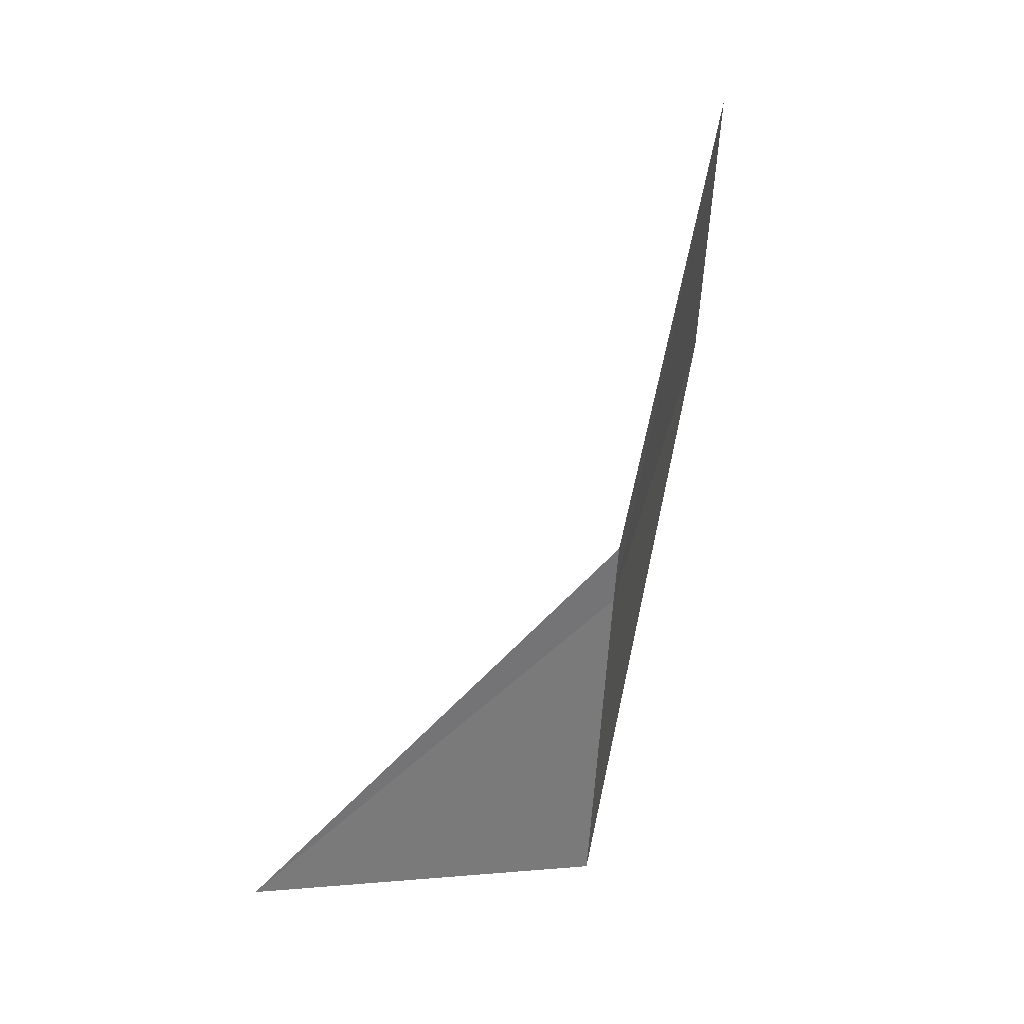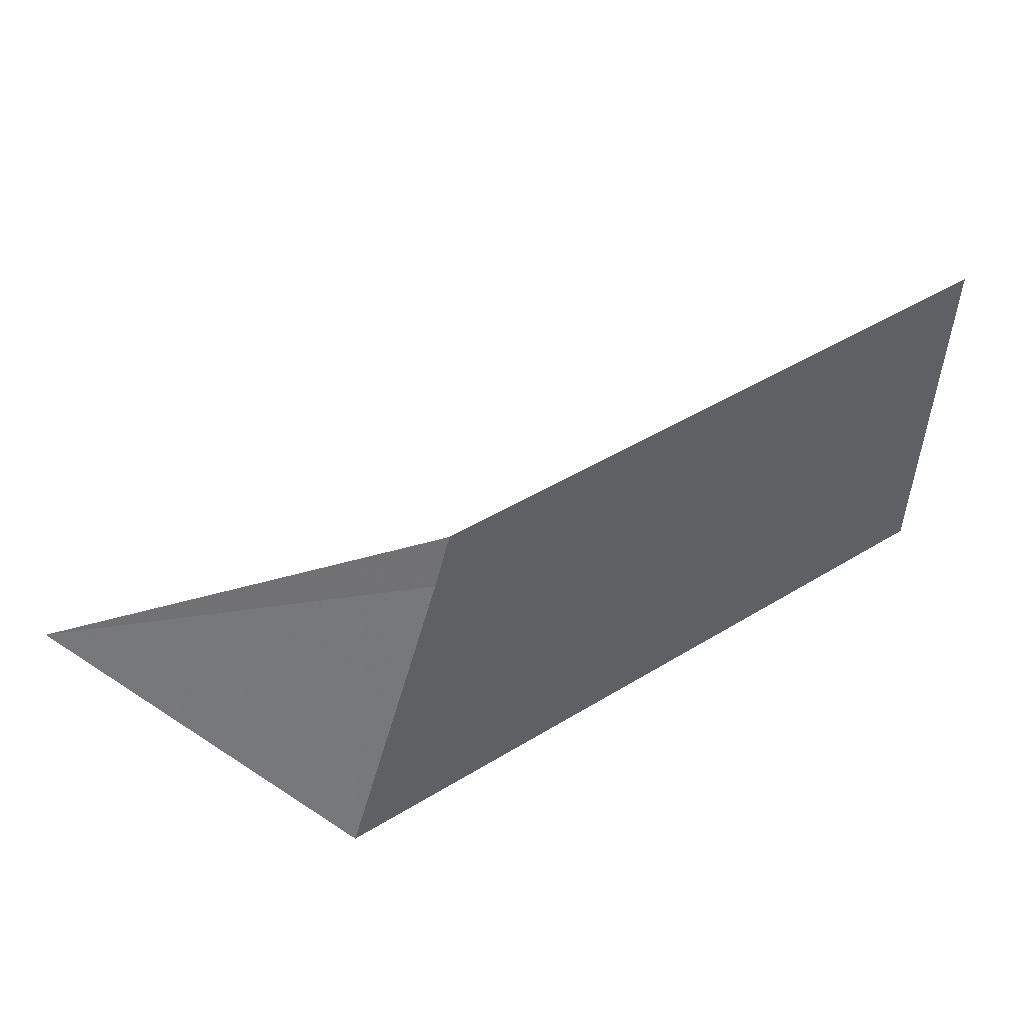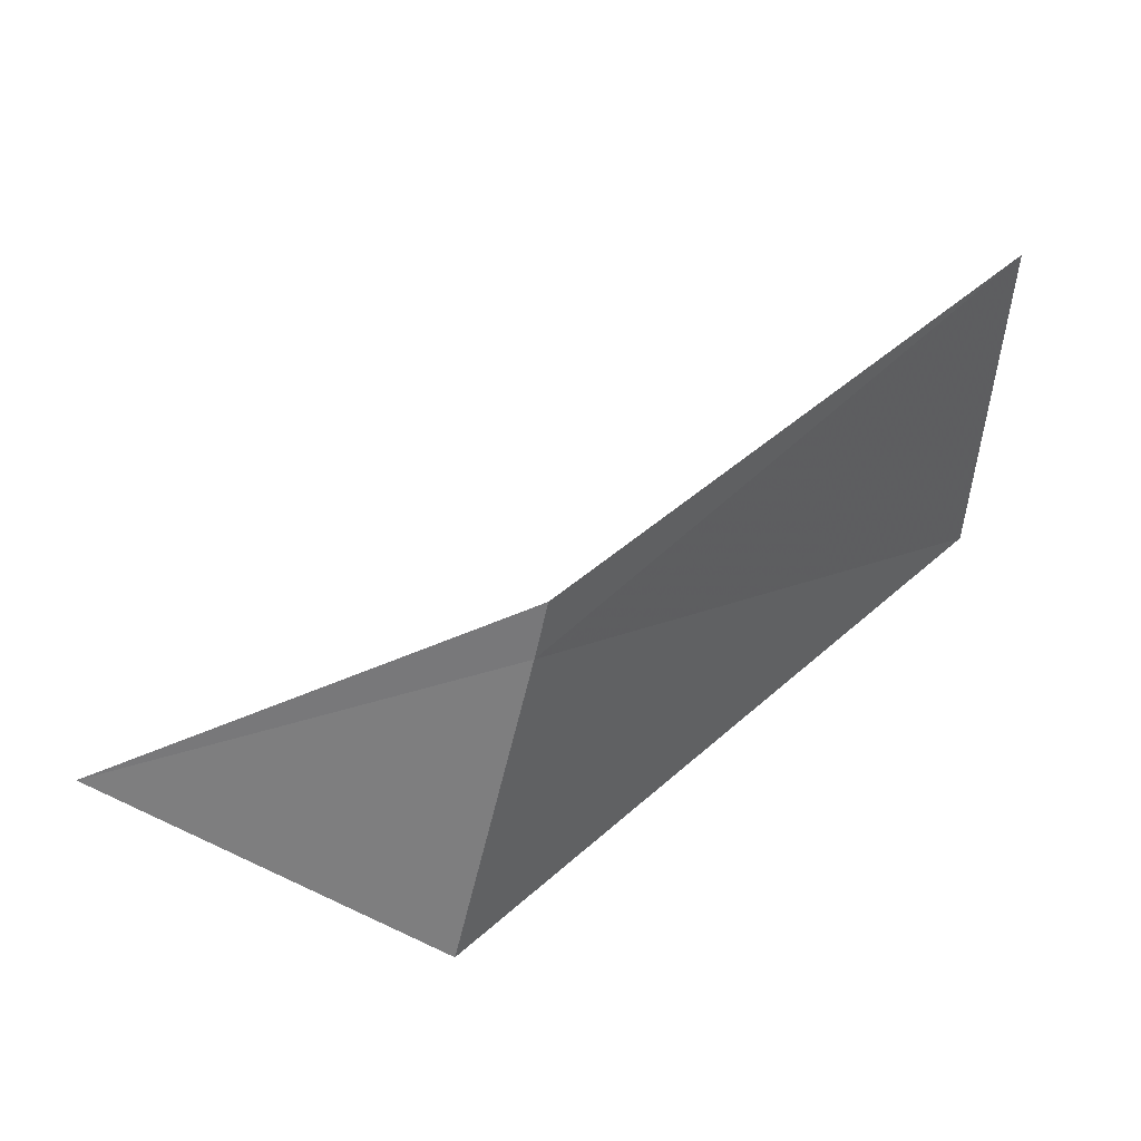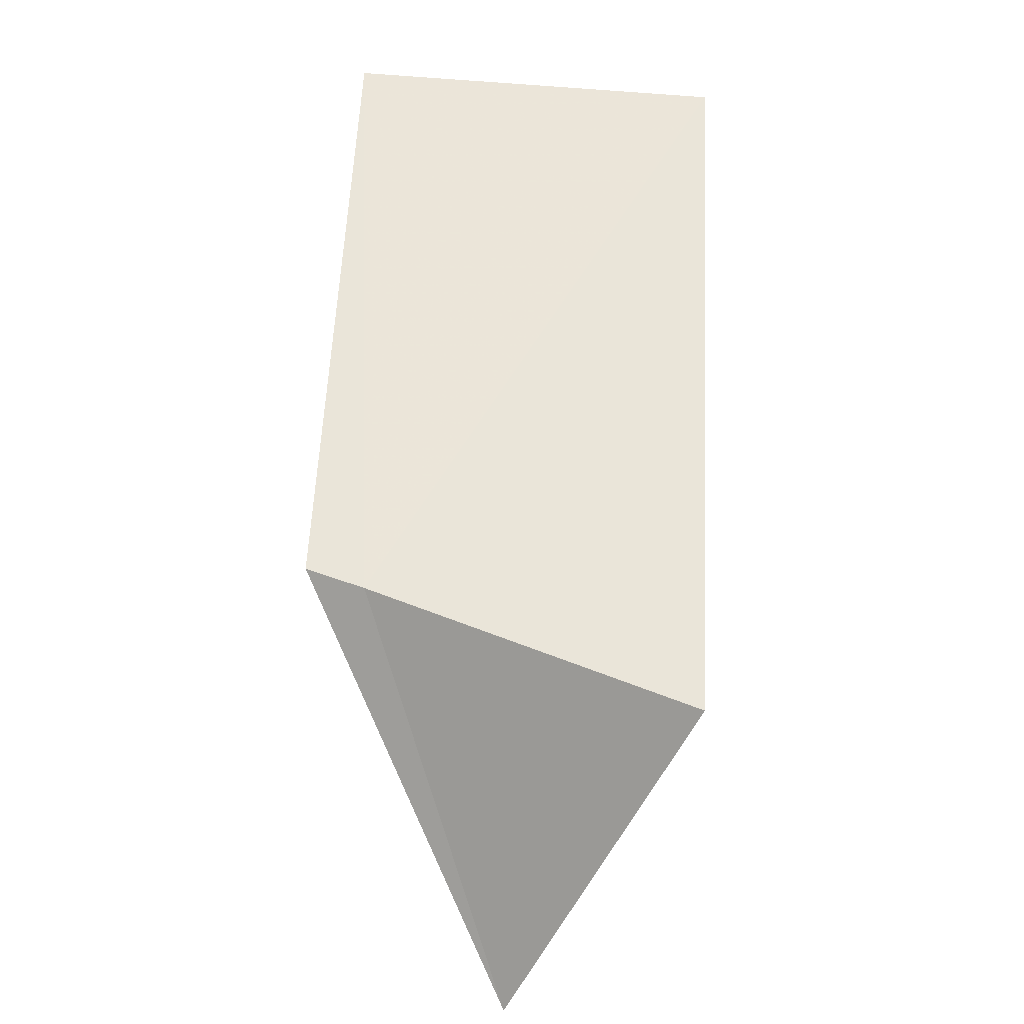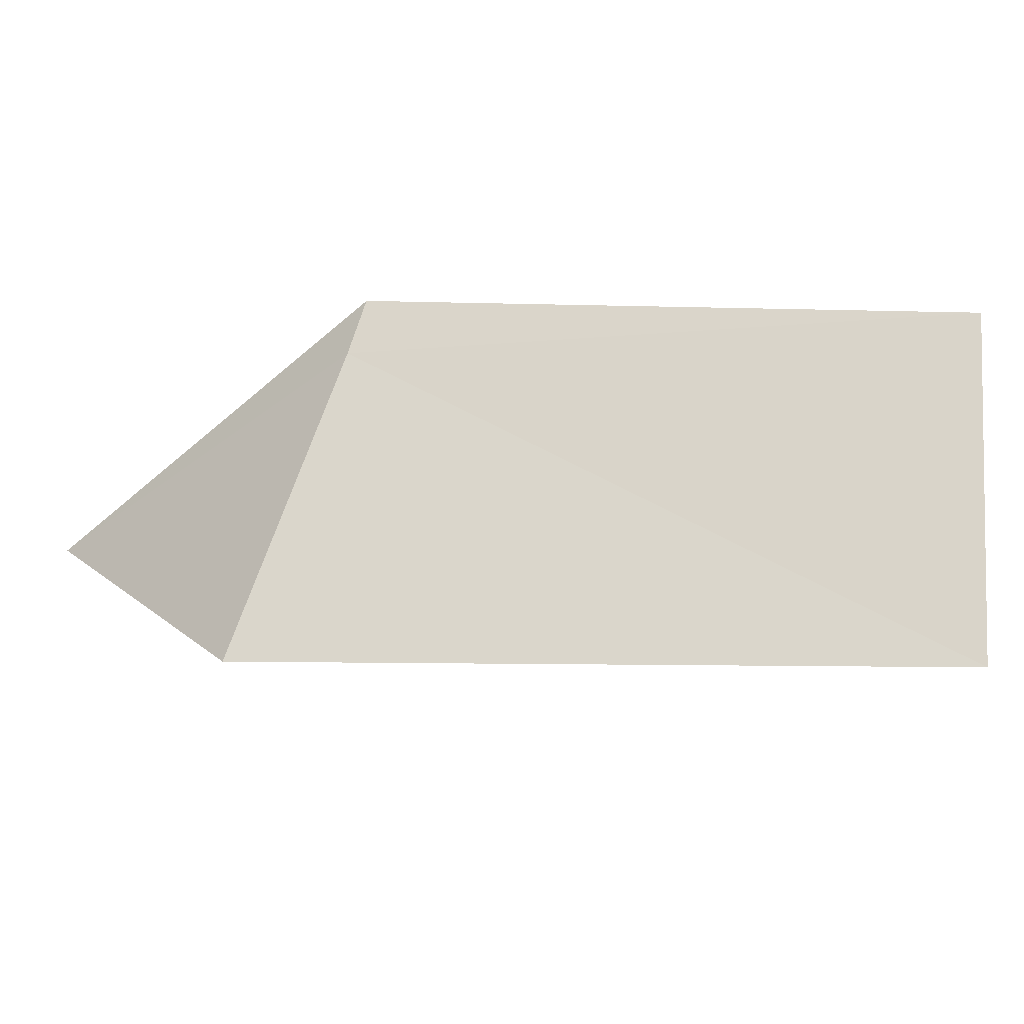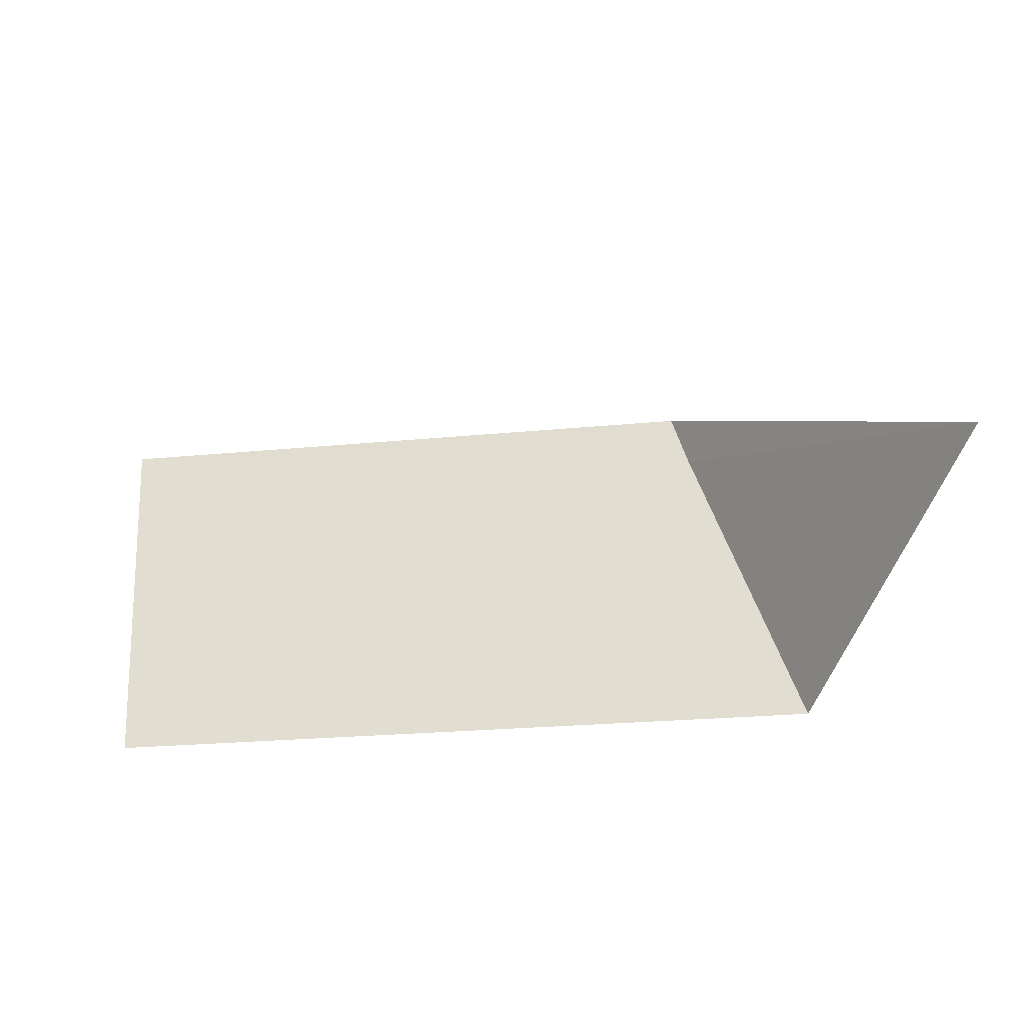
<metadata>
{"format":"obj","ext":"obj","renderer":"f3d","projection":"perspective","resolution":1024,"background":"white","views":[{"elev":51.1,"azim":88.6,"up":"+Z"},{"elev":46.0,"azim":132.1,"up":"+Z"},{"elev":45.5,"azim":121.3,"up":"+Z"},{"elev":43.2,"azim":93.9,"up":"+Y"},{"elev":-14.7,"azim":159.9,"up":"+Z"},{"elev":-28.8,"azim":-4.0,"up":"+Z"}]}
</metadata>
<code>
v -1.988 -9.798 27.3
v -2.791 -9.6 27.39
v -2.009 -9.793 27.38
v -2.771 -9.607 26.92
v -1.849 -9.825 26.91
v -1.708 -10.23 27.12
f 1 2 4
f 1 4 5
f 1 3 2
f 1 6 3
f 1 5 6

</code>
